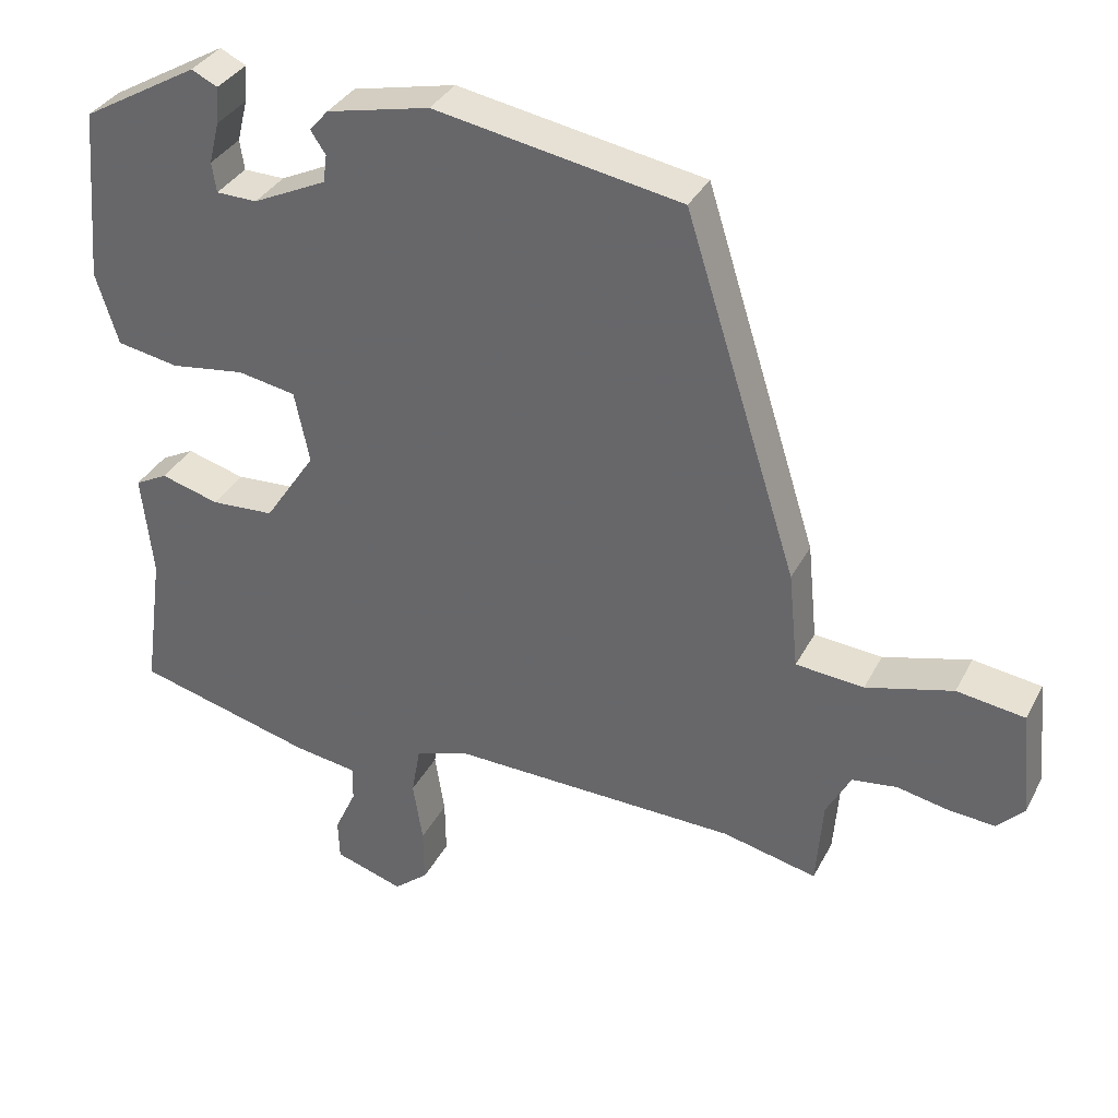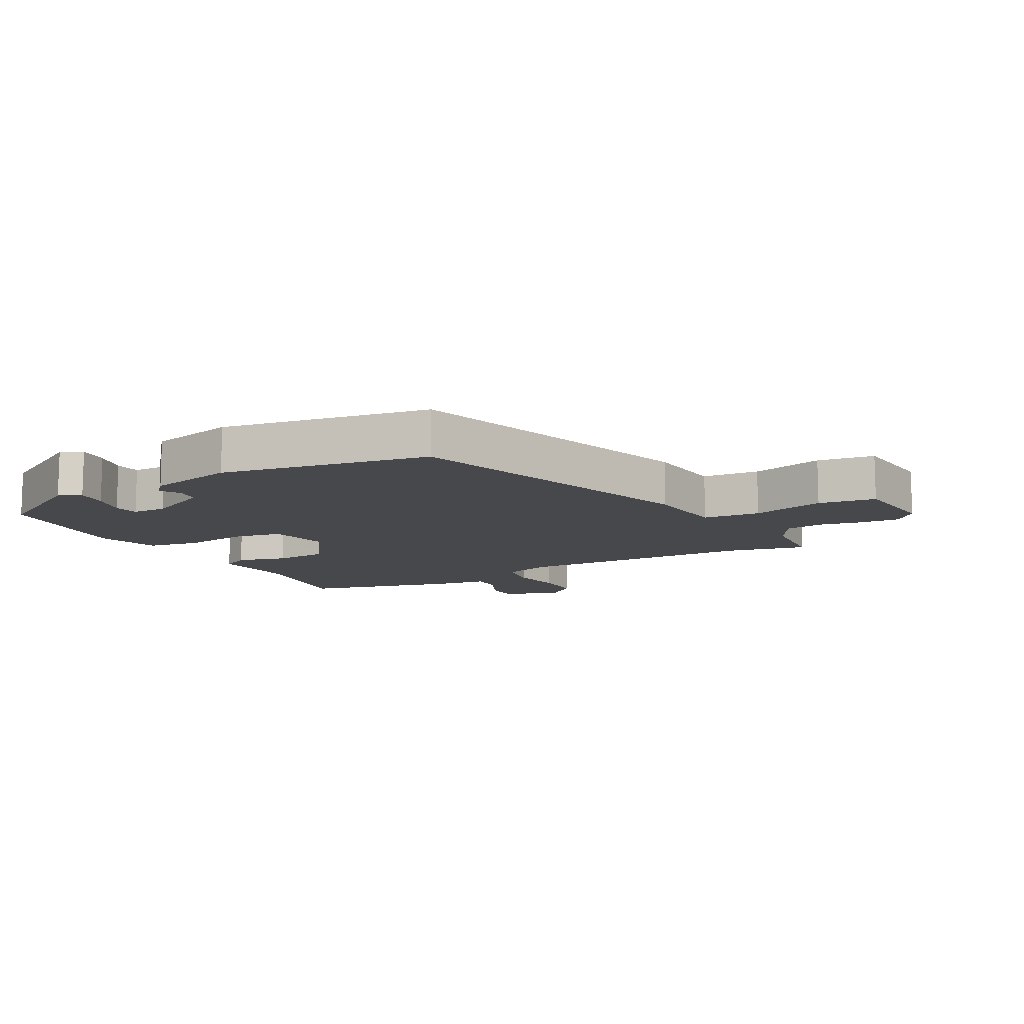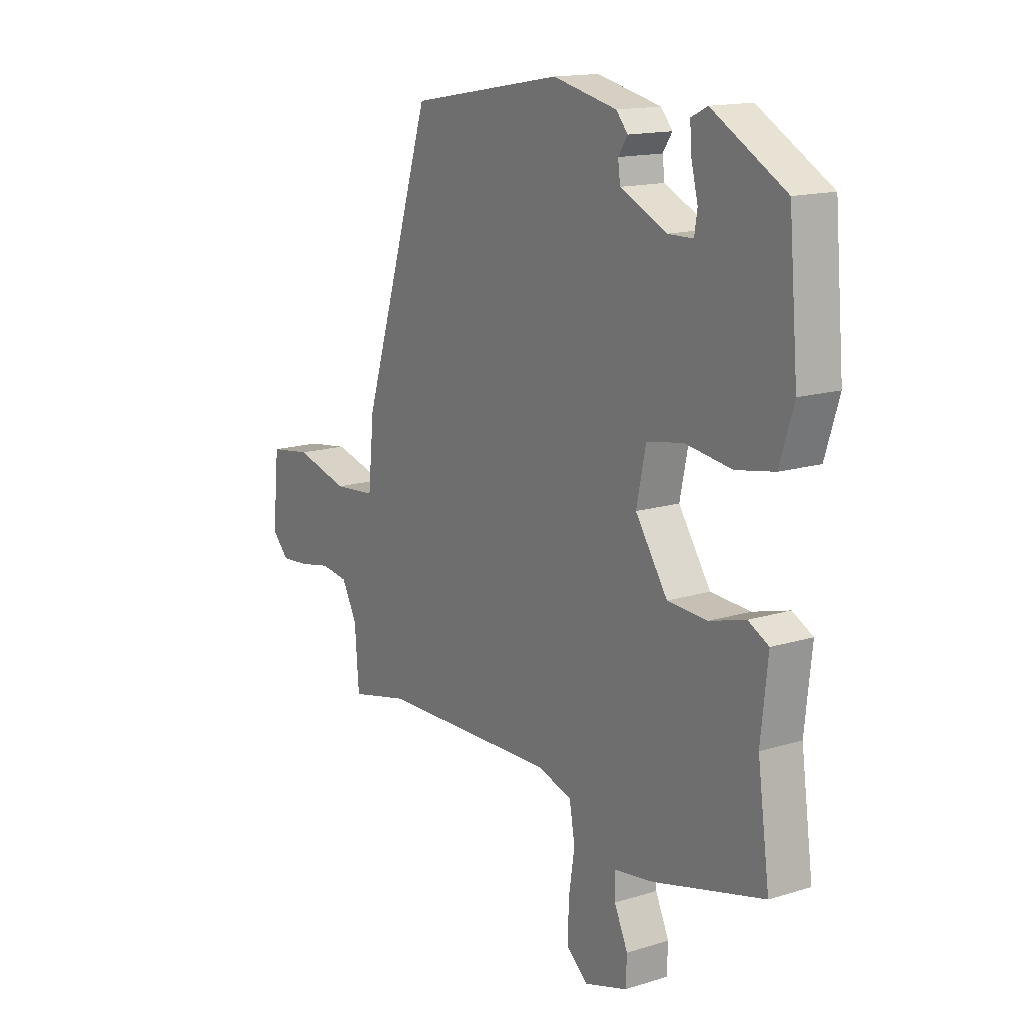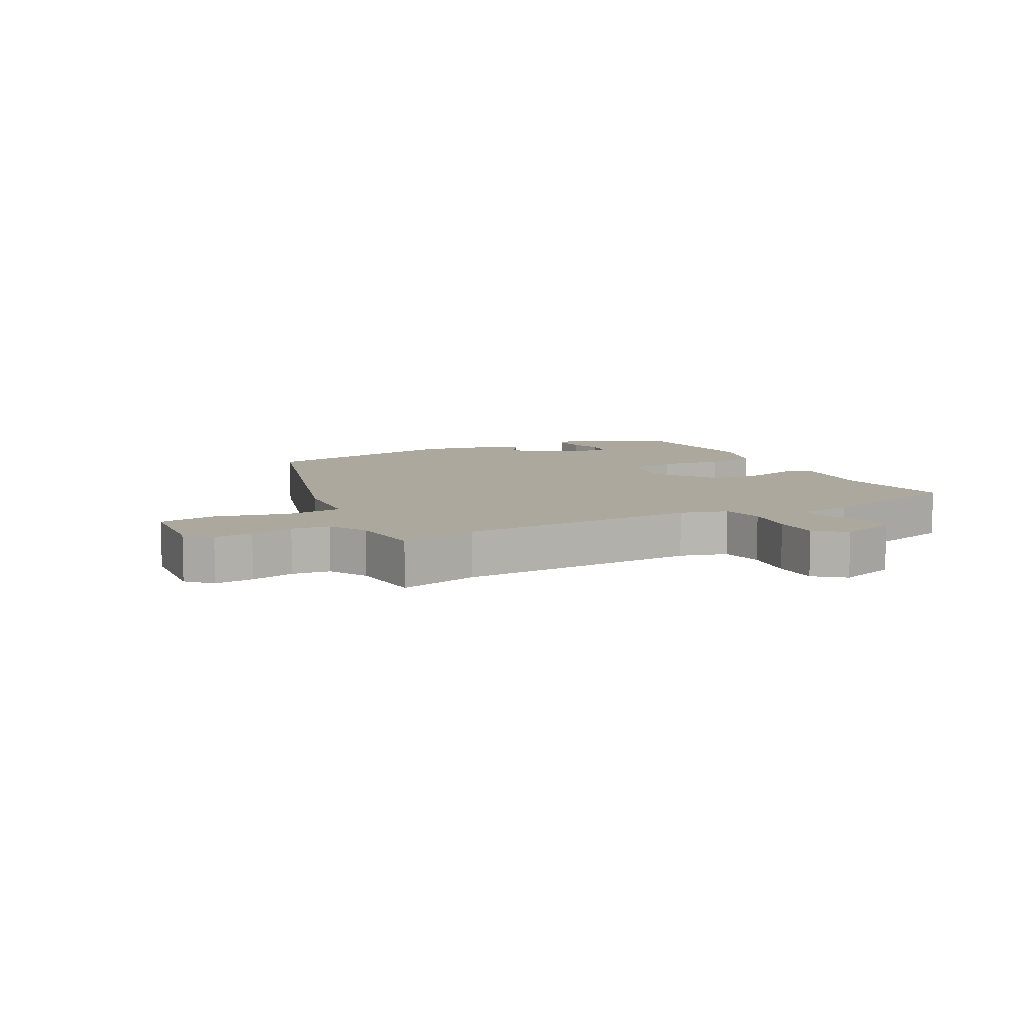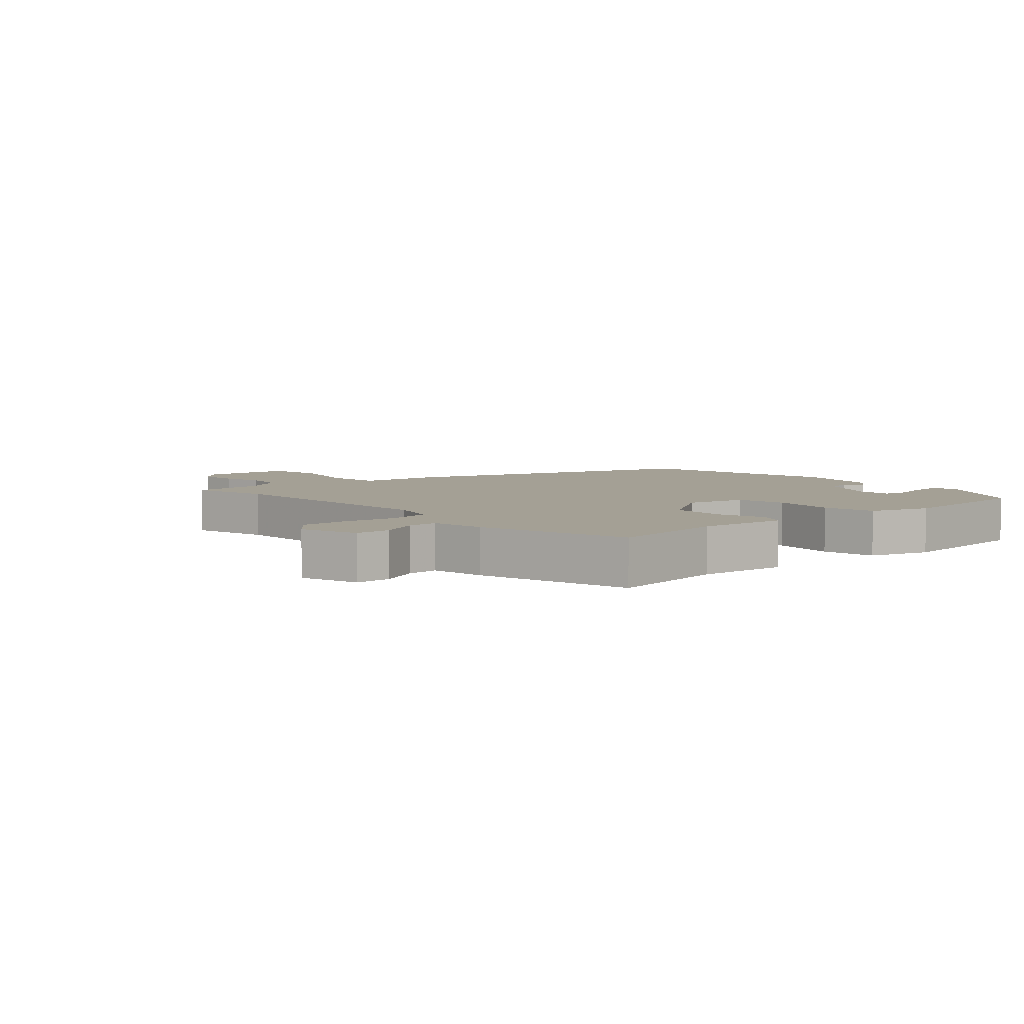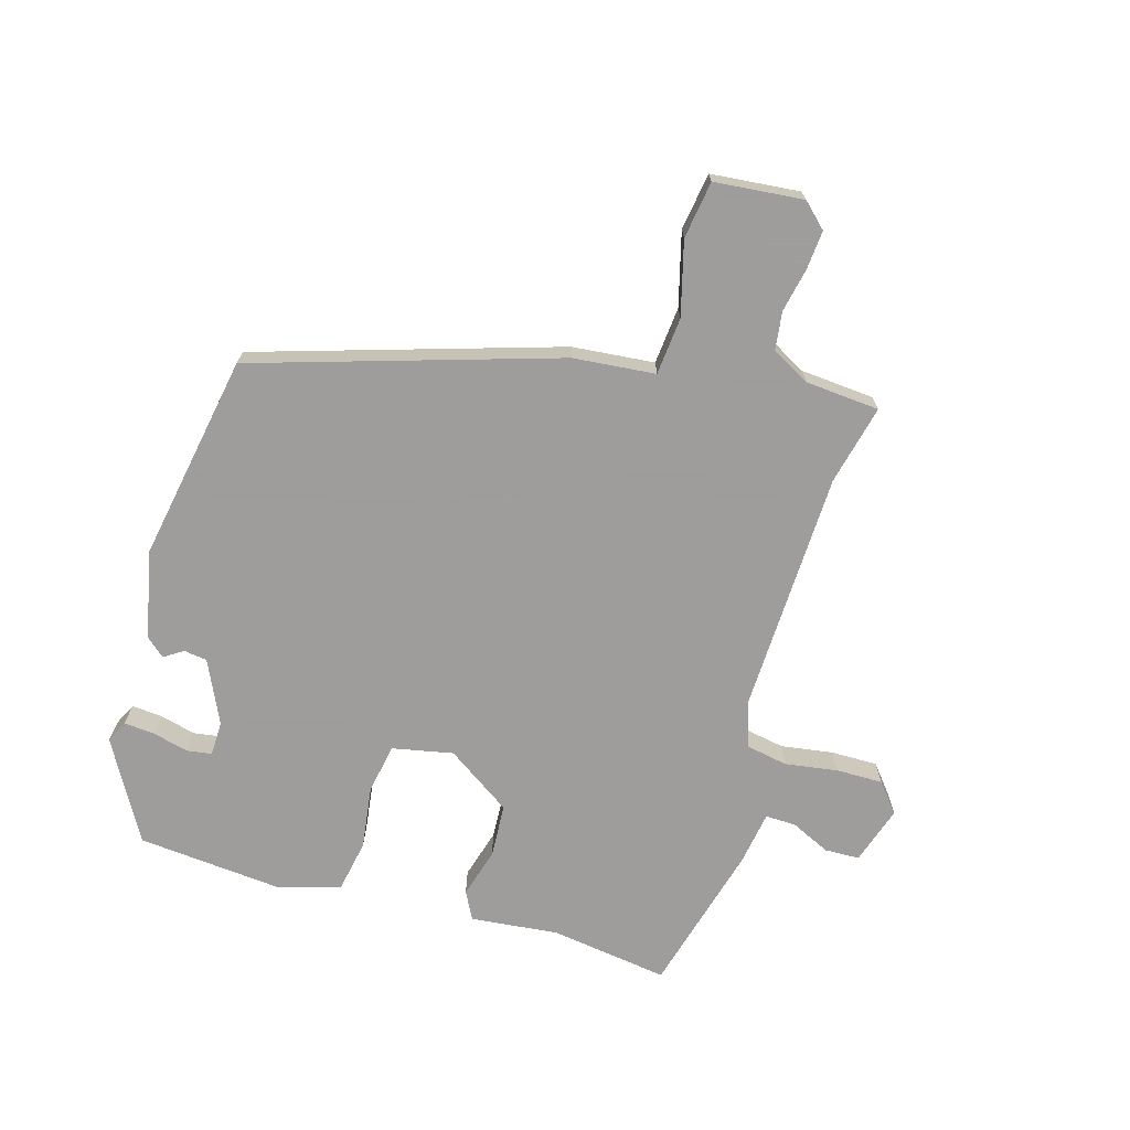
<metadata>
{"format":"obj","ext":"obj","renderer":"f3d","projection":"perspective","resolution":1024,"background":"white","views":[{"elev":34.5,"azim":24.3,"up":"+Z"},{"elev":-11.3,"azim":28.8,"up":"+Y"},{"elev":15.0,"azim":-123.5,"up":"+Z"},{"elev":8.6,"azim":151.5,"up":"+Y"},{"elev":5.7,"azim":-132.1,"up":"+Y"},{"elev":-70.7,"azim":73.4,"up":"+Y"}]}
</metadata>
<code>
v 0.511 0.07 -0.502
v 0.385 0.07 -0.473
v 0.002 0.07 -0.463
v -0.072 0.07 -0.486
v -0.084 0.07 -0.553
v -0.071 0.07 -0.636
v -0.07 0.07 -0.71
v -0.116 0.07 -0.748
v -0.208 0.07 -0.719
v -0.21 0.07 -0.664
v -0.181 0.07 -0.601
v -0.18 0.07 -0.553
v -0.265 0.07 -0.54
v -0.504 0.07 -0.477
v -0.478 0.07 -0.289
v -0.493 0.07 -0.15
v -0.449 0.07 -0.127
v -0.371 0.07 -0.149
v -0.286 0.07 -0.144
v -0.217 0.07 -0.041
v -0.237 0.07 0.055
v -0.315 0.07 0.069
v -0.415 0.07 0.055
v -0.498 0.07 0.07
v -0.528 0.07 0.166
v -0.508 0.07 0.399
v -0.351 0.07 0.489
v -0.316 0.07 0.472
v -0.32 0.07 0.423
v -0.334 0.07 0.367
v -0.328 0.07 0.327
v -0.273 0.07 0.326
v -0.174 0.07 0.373
v -0.169 0.07 0.41
v -0.189 0.07 0.44
v -0.164 0.07 0.469
v -0.026 0.07 0.5
v 0.304 0.07 0.442
v 0.455 0.07 -0.036
v 0.468 0.07 -0.166
v 0.559 0.07 -0.174
v 0.675 0.07 -0.143
v 0.766 0.07 -0.156
v 0.78 0.07 -0.297
v 0.744 0.07 -0.335
v 0.682 0.07 -0.33
v 0.613 0.07 -0.316
v 0.553 0.07 -0.324
v 0.52 0.07 -0.385
v 0.511 0 -0.502
v 0.385 0 -0.473
v 0.002 0 -0.463
v -0.072 0 -0.486
v -0.084 0 -0.553
v -0.071 0 -0.636
v -0.07 0 -0.71
v -0.116 0 -0.748
v -0.208 0 -0.719
v -0.21 0 -0.664
v -0.181 0 -0.601
v -0.18 0 -0.553
v -0.265 0 -0.54
v -0.504 0 -0.477
v -0.478 0 -0.289
v -0.493 0 -0.15
v -0.449 0 -0.127
v -0.371 0 -0.149
v -0.286 0 -0.144
v -0.217 0 -0.041
v -0.237 0 0.055
v -0.315 0 0.069
v -0.415 0 0.055
v -0.498 0 0.07
v -0.528 0 0.166
v -0.508 0 0.399
v -0.351 0 0.489
v -0.316 0 0.472
v -0.32 0 0.423
v -0.334 0 0.367
v -0.328 0 0.327
v -0.273 0 0.326
v -0.174 0 0.373
v -0.169 0 0.41
v -0.189 0 0.44
v -0.164 0 0.469
v -0.026 0 0.5
v 0.304 0 0.442
v 0.455 0 -0.036
v 0.468 0 -0.166
v 0.559 0 -0.174
v 0.675 0 -0.143
v 0.766 0 -0.156
v 0.78 0 -0.297
v 0.744 0 -0.335
v 0.682 0 -0.33
v 0.613 0 -0.316
v 0.553 0 -0.324
v 0.52 0 -0.385
f 45 46 47
f 44 45 47
f 43 44 47
f 42 43 47
f 41 42 47
f 40 41 47 48
f 38 39 40
f 37 38 40
f 36 37 40
f 35 36 40
f 34 35 40
f 40 48 49
f 34 40 49
f 33 34 49
f 28 29 30
f 27 28 30
f 26 27 30
f 25 26 30
f 24 25 30
f 23 24 30
f 22 23 30 31
f 21 22 31 32
f 15 16 17 18
f 15 18 19
f 14 15 19
f 13 14 19
f 12 13 19
f 9 10 11
f 8 9 11
f 7 8 11
f 6 7 11
f 5 6 11
f 4 5 11 12
f 49 1 2
f 33 49 2
f 32 33 2
f 21 32 2
f 20 21 2
f 19 20 2 3
f 4 12 19
f 3 4 19
f 96 95 94
f 96 94 93
f 96 93 92
f 96 92 91
f 96 91 90
f 97 96 90 89
f 89 88 87
f 89 87 86
f 89 86 85
f 89 85 84
f 89 84 83
f 98 97 89
f 98 89 83
f 98 83 82
f 79 78 77
f 79 77 76
f 79 76 75
f 79 75 74
f 79 74 73
f 79 73 72
f 80 79 72 71
f 81 80 71 70
f 67 66 65 64
f 68 67 64
f 68 64 63
f 68 63 62
f 68 62 61
f 60 59 58
f 60 58 57
f 60 57 56
f 60 56 55
f 60 55 54
f 61 60 54 53
f 51 50 98
f 51 98 82
f 51 82 81
f 51 81 70
f 51 70 69
f 52 51 69 68
f 68 61 53
f 68 53 52
f 1 50 51 2
f 2 51 52 3
f 3 52 53 4
f 4 53 54 5
f 5 54 55 6
f 6 55 56 7
f 7 56 57 8
f 8 57 58 9
f 9 58 59 10
f 10 59 60 11
f 11 60 61 12
f 12 61 62 13
f 13 62 63 14
f 14 63 64 15
f 15 64 65 16
f 16 65 66 17
f 17 66 67 18
f 18 67 68 19
f 19 68 69 20
f 20 69 70 21
f 21 70 71 22
f 22 71 72 23
f 23 72 73 24
f 24 73 74 25
f 25 74 75 26
f 26 75 76 27
f 27 76 77 28
f 28 77 78 29
f 29 78 79 30
f 30 79 80 31
f 31 80 81 32
f 32 81 82 33
f 33 82 83 34
f 34 83 84 35
f 35 84 85 36
f 36 85 86 37
f 37 86 87 38
f 38 87 88 39
f 39 88 89 40
f 40 89 90 41
f 41 90 91 42
f 42 91 92 43
f 43 92 93 44
f 44 93 94 45
f 45 94 95 46
f 46 95 96 47
f 47 96 97 48
f 48 97 98 49
f 49 98 50 1

</code>
